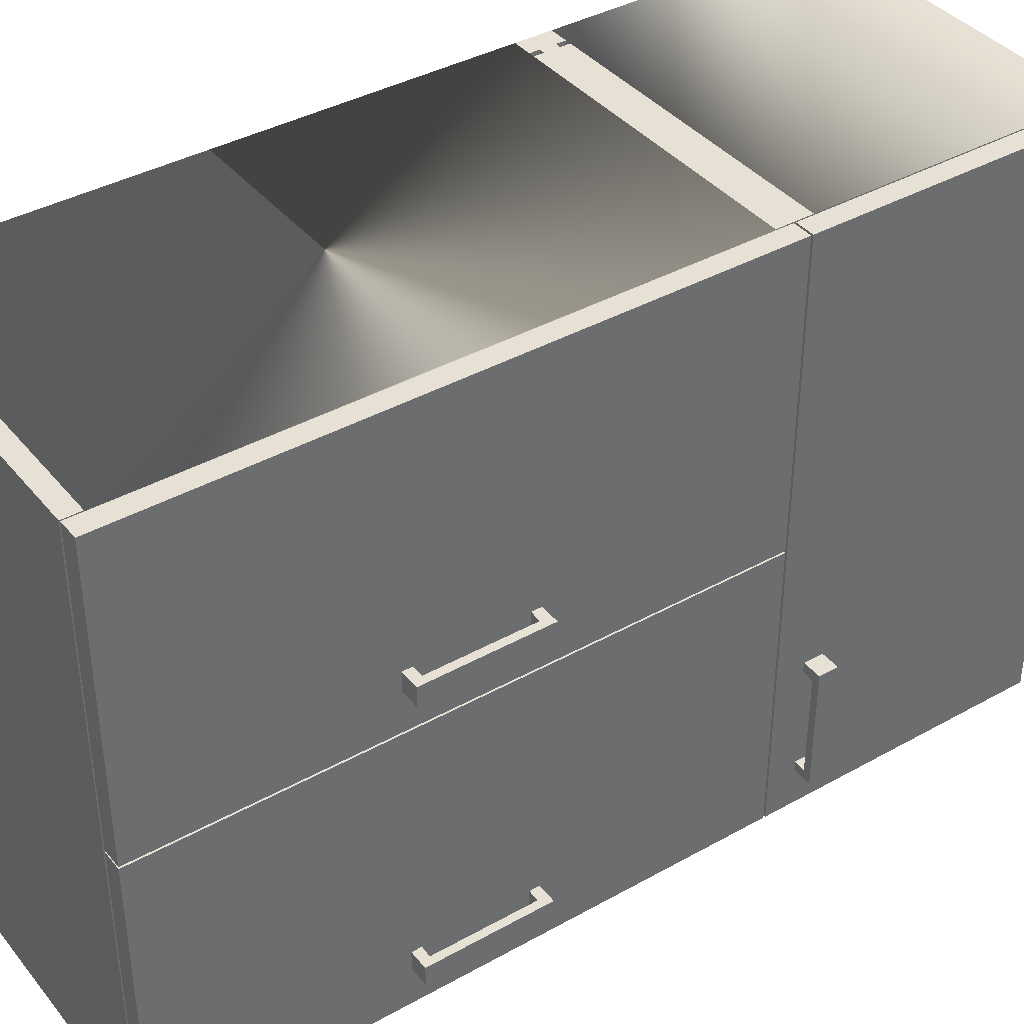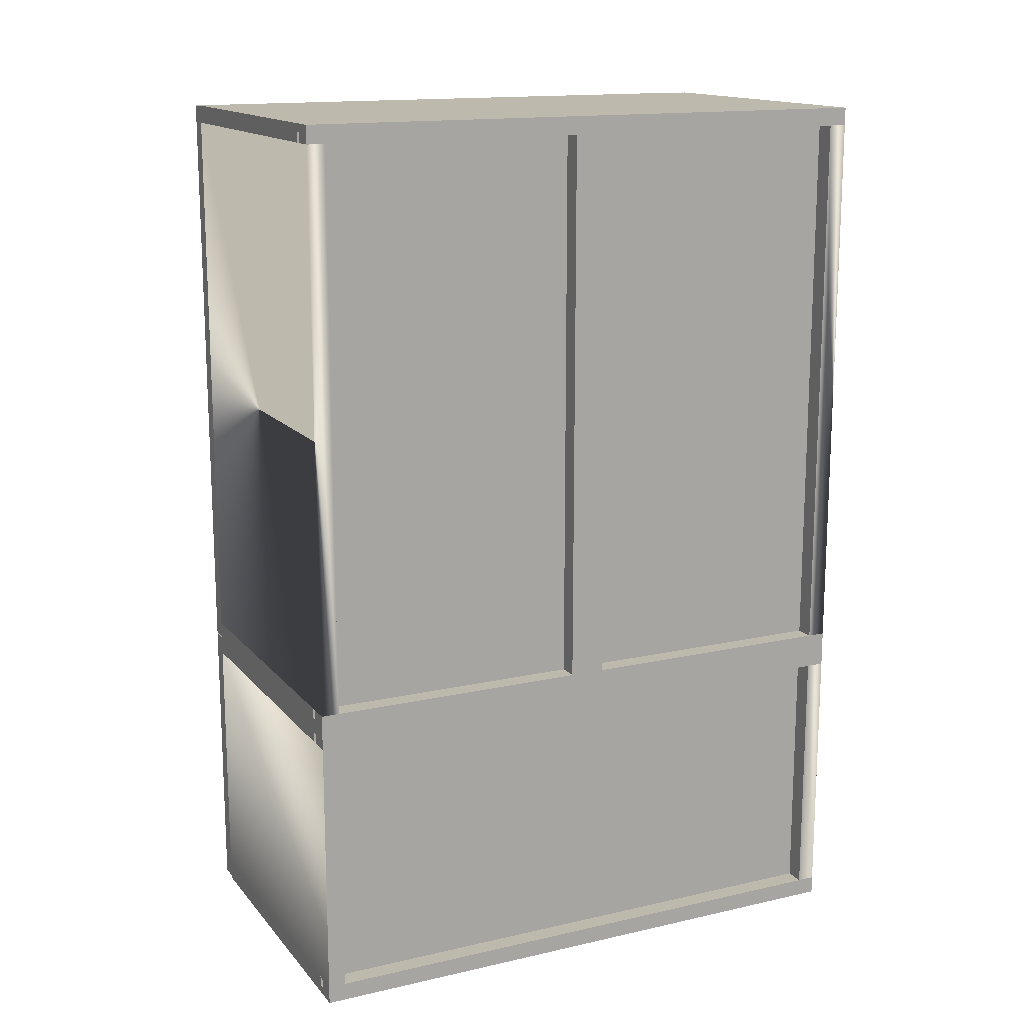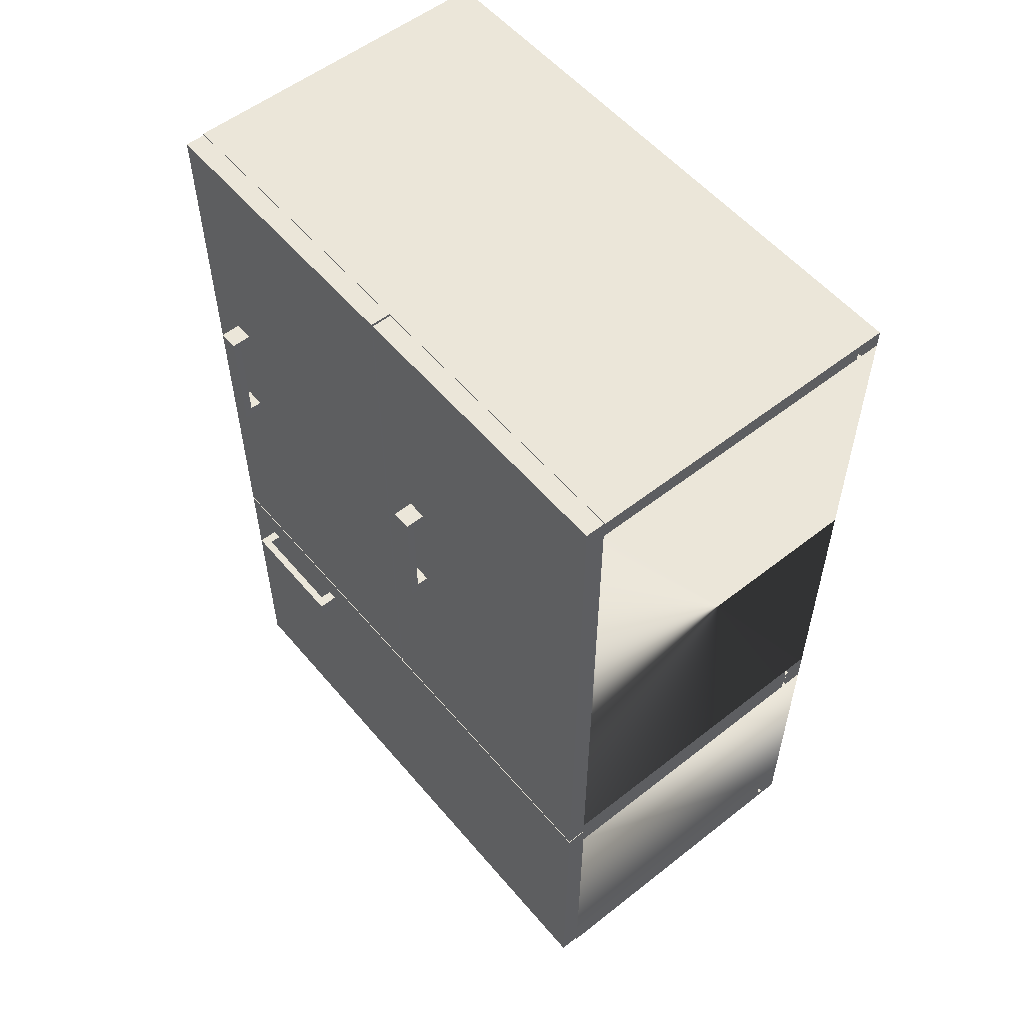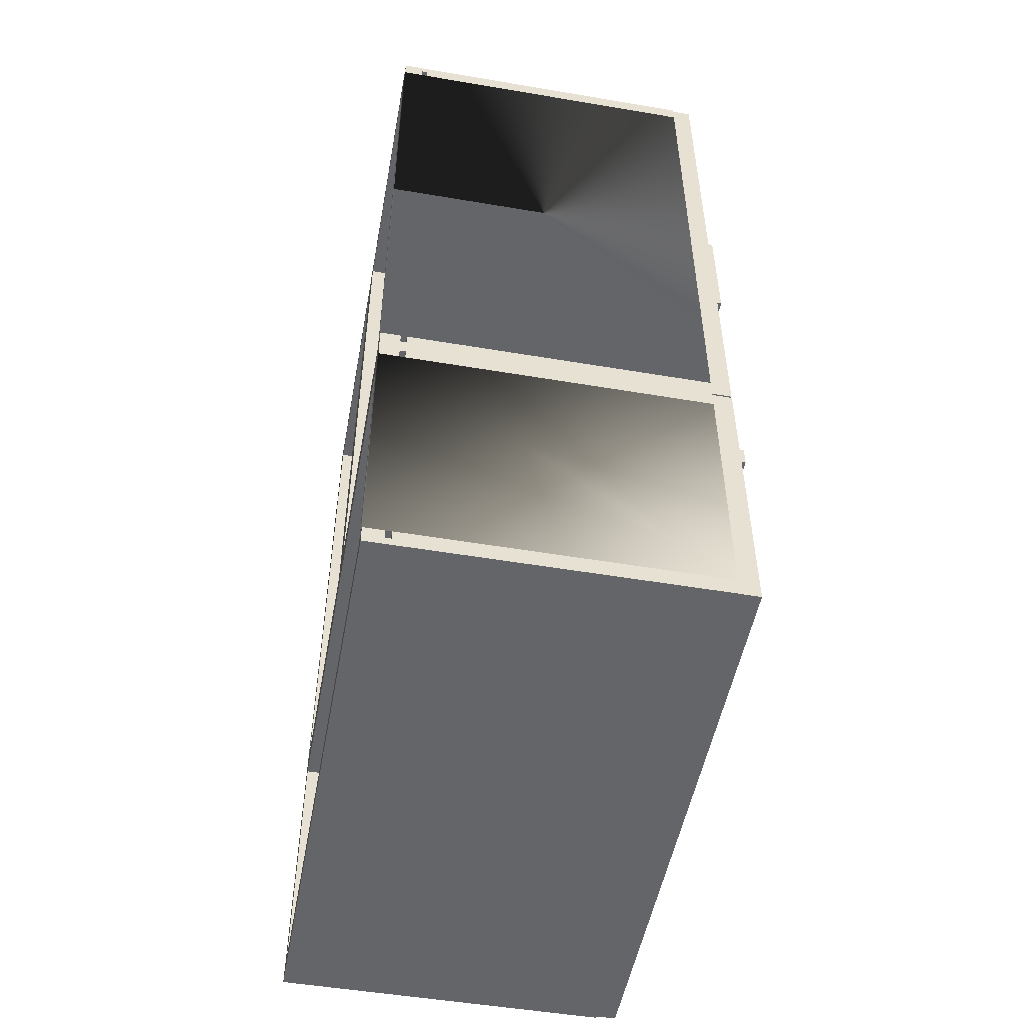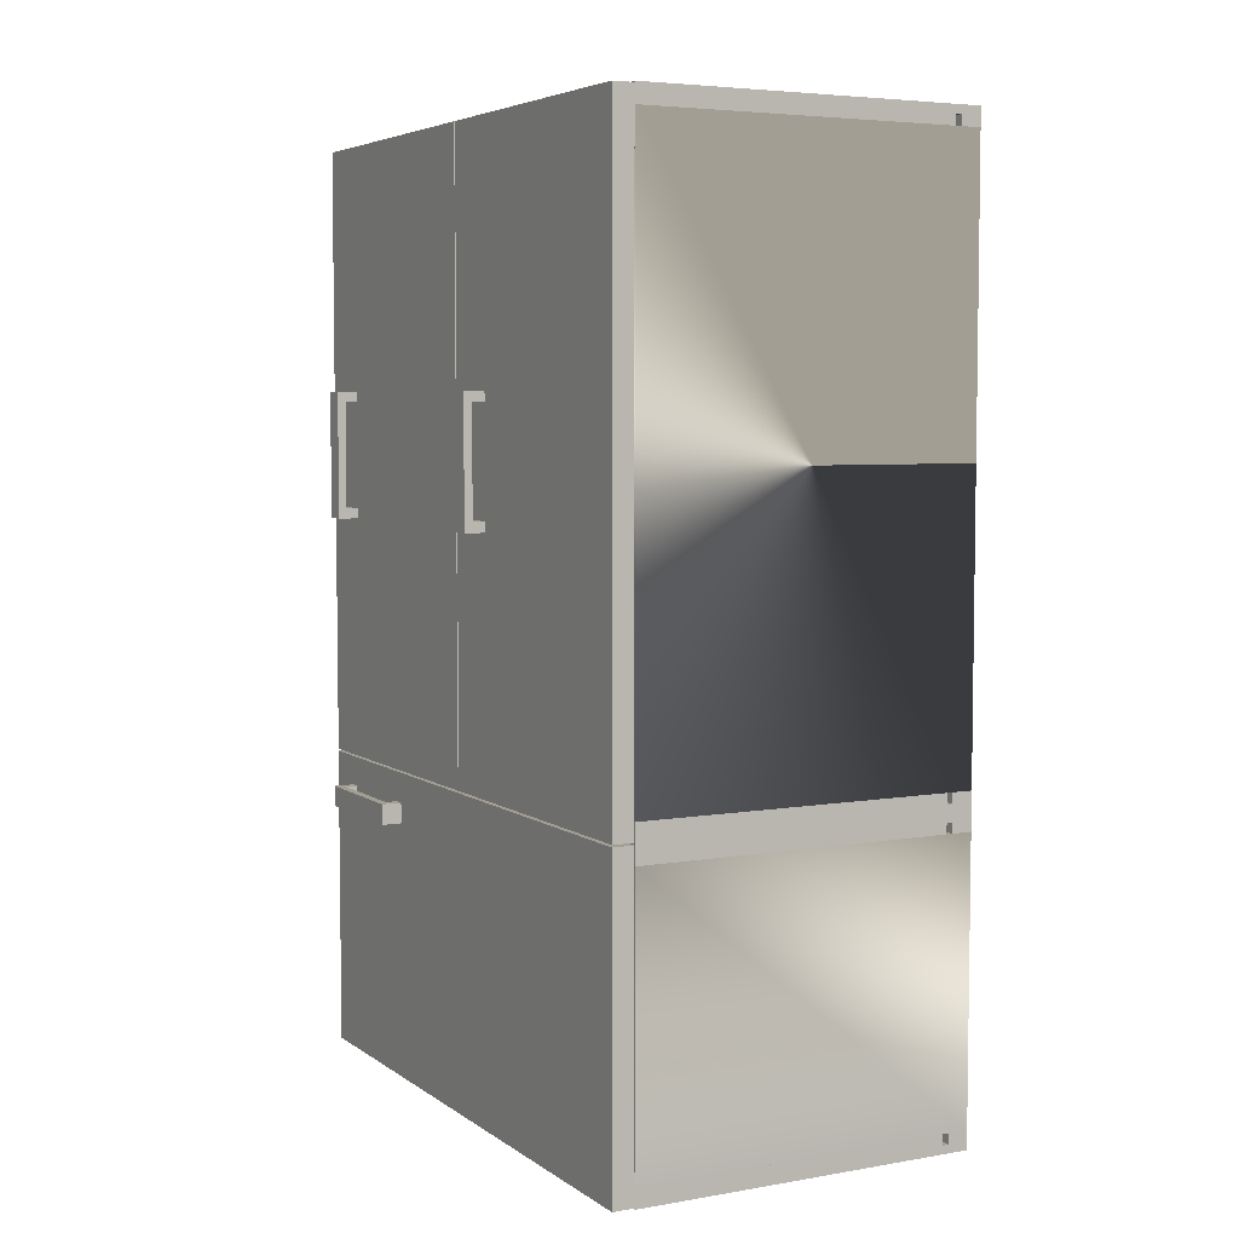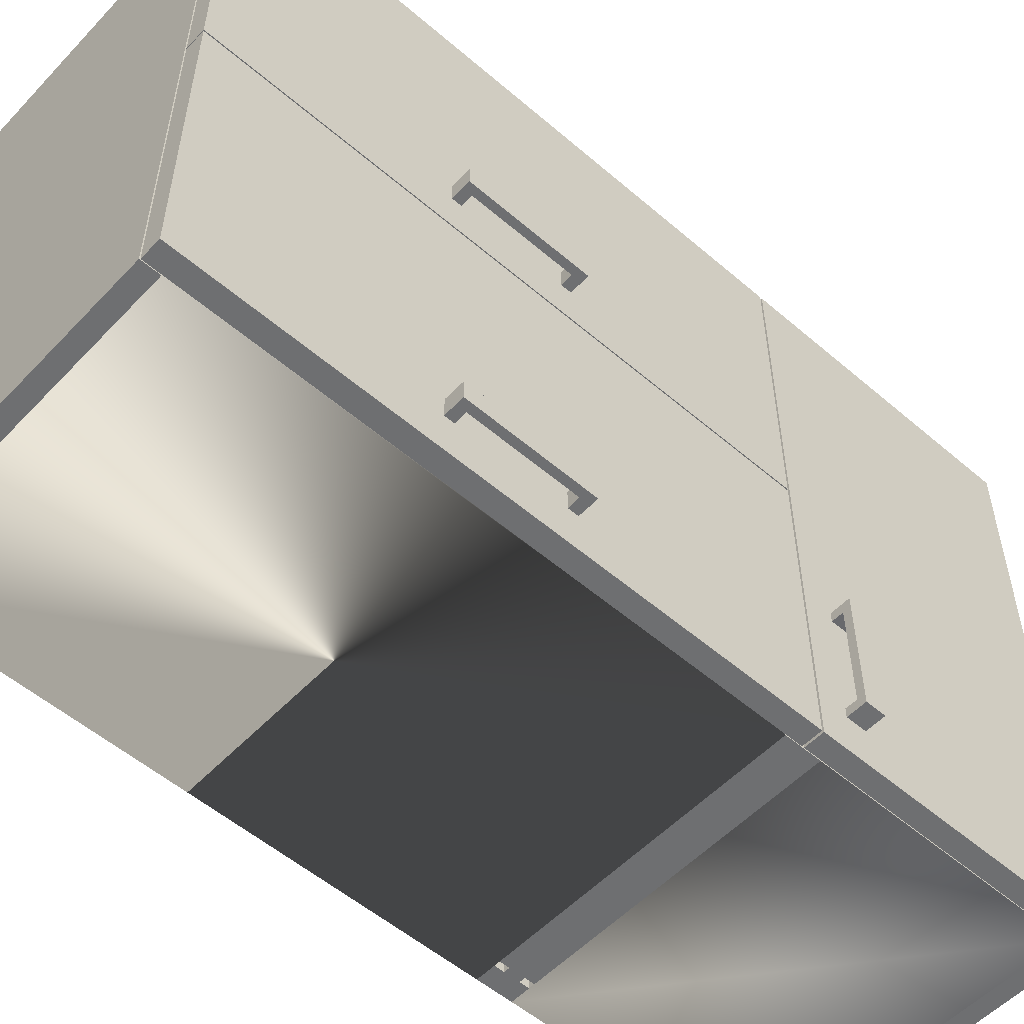
<metadata>
{"format":"obj","ext":"obj","renderer":"f3d","projection":"perspective","resolution":1024,"background":"white","views":[{"elev":39.2,"azim":55.1,"up":"+Y"},{"elev":15.1,"azim":-115.7,"up":"+Z"},{"elev":55.3,"azim":140.5,"up":"+Z"},{"elev":-51.4,"azim":-10.4,"up":"+Z"},{"elev":5.2,"azim":152.1,"up":"+Z"},{"elev":-54.5,"azim":47.7,"up":"+Y"}]}
</metadata>
<code>
o com_m_w_non_cons_car_00
v -109 79.01 35.45
v -109 79.01 35.84
v -96.99 79.01 35.84
v -110 79.01 35.13
v -96.99 79.01 35.13
v -109.2 79.01 35.45
v -109.2 79.01 35.84
v -110 79.01 35.84
v -109 67.2 35.84
v -96.99 67.2 35.84
v -96.99 67.2 35.13
v -110 67.2 35.13
v -109 67.2 35.45
v -109.2 67.2 35.45
v -110 67.2 35.84
v -109.2 67.2 35.84
v -96.99 67.2 58.05
v -109 67.2 58.05
v -109 79.01 58.05
v -96.99 79.01 58.05
v -110 67.2 58.76
v -96.99 67.2 58.76
v -96.99 79.01 58.76
v -110 79.01 58.76
v -109 67.2 58.44
v -109 79.01 58.44
v -110 79.01 58.05
v -109.2 79.01 58.05
v -109.2 67.2 58.05
v -110 67.2 58.05
v -109.2 67.2 58.44
v -109.2 79.01 58.44
v -110 67.91 58.05
v -109.2 67.91 58.05
v -109.2 67.91 35.84
v -110 67.91 35.84
v -96.99 67.91 35.84
v -96.99 67.91 58.05
v -109 67.52 58.05
v -109 67.91 58.05
v -109.2 67.52 58.05
v -109 67.91 35.84
v -109 67.52 35.84
v -109.2 67.52 35.84
v -109 78.7 58.44
v -109 78.7 35.45
v -109.2 78.7 35.45
v -109.2 78.7 58.44
v -109.2 67.52 35.45
v -109.2 67.52 58.44
v -109 67.52 35.45
v -109 67.52 58.44
v -96.99 78.3 58.05
v -96.99 78.3 35.84
v -109.2 78.3 58.05
v -110 78.3 58.05
v -110 78.3 35.84
v -109.2 78.3 35.84
v -109.2 78.7 58.05
v -109 78.7 58.05
v -109 78.3 58.05
v -109.2 78.7 35.84
v -109 78.7 35.84
v -109 78.3 35.84
v -109 55.39 35.84
v -96.99 55.39 35.84
v -96.99 55.39 35.13
v -110 55.39 35.13
v -109 55.39 35.45
v -109.2 55.39 35.45
v -110 55.39 35.84
v -109.2 55.39 35.84
v -96.99 55.39 58.05
v -109 55.39 58.05
v -110 55.39 58.76
v -96.99 55.39 58.76
v -109 55.39 58.44
v -109.2 55.39 58.05
v -110 55.39 58.05
v -109.2 55.39 58.44
v -110 56.1 58.05
v -109.2 56.1 58.05
v -109.2 56.1 35.84
v -110 56.1 35.84
v -96.99 56.1 35.84
v -96.99 56.1 58.05
v -109 55.7 58.05
v -109 56.1 58.05
v -109.2 55.7 58.05
v -109 56.1 35.84
v -109 55.7 35.84
v -109.2 55.7 35.84
v -109 66.89 58.44
v -109 66.89 35.45
v -109.2 66.89 35.45
v -109.2 66.89 58.44
v -109.2 55.7 35.45
v -109.2 55.7 58.44
v -109 55.7 35.45
v -109 55.7 58.44
v -96.99 66.49 58.05
v -96.99 66.49 35.84
v -109.2 66.49 58.05
v -110 66.49 58.05
v -110 66.49 35.84
v -109.2 66.49 35.84
v -109.2 66.89 58.05
v -109 66.89 58.05
v -109 66.49 58.05
v -109.2 66.89 35.84
v -109 66.89 35.84
v -109 66.49 35.84
v -109 79.01 34.42
v -96.99 79.01 34.42
v -96.99 55.39 34.42
v -109 55.39 34.42
v -109.2 55.39 34.42
v -110 55.39 34.42
v -110 79.01 34.42
v -109.2 79.01 34.42
v -109.2 55.39 34.82
v -109 55.39 34.82
v -109.2 79.01 34.82
v -109 79.01 34.82
v -109 67.91 34.42
v -109 67.91 24.03
v -109 67.2 24.03
v -109 67.2 34.42
v -97.77 67.91 34.42
v -97.77 67.91 24.03
v -97.77 67.2 34.42
v -97.77 67.2 24.03
v -109.2 78.3 34.42
v -110 78.3 34.42
v -110 78.3 24.03
v -109.2 78.3 24.03
v -96.99 78.3 34.42
v -96.99 78.3 24.03
v -96.99 79.01 24.03
v -110 79.01 24.03
v -109 78.3 24.03
v -109 78.3 34.42
v -109 78.7 34.42
v -109.2 78.7 34.42
v -109.2 78.7 24.03
v -109 78.7 24.03
v -96.98 79.01 24.03
v -109 79.01 24.03
v -109 55.39 24.03
v -96.98 55.39 24.03
v -109.2 55.39 23.64
v -109 55.39 23.64
v -109 79.01 23.64
v -109.2 79.01 23.64
v -110 55.39 24.03
v -109.2 55.39 24.03
v -109.2 79.01 24.03
v -96.98 55.39 23.32
v -96.98 79.01 23.32
v -110 79.01 23.32
v -110 55.39 23.32
v -96.99 55.39 24.03
v -109.2 55.7 34.42
v -108.9 55.7 34.42
v -108.9 55.7 24.03
v -109.2 55.7 24.03
v -108.9 56.1 34.42
v -108.9 56.1 24.03
v -96.99 56.1 24.03
v -109.2 56.1 24.03
v -110 56.1 24.03
v -96.99 56.1 34.42
v -110 56.1 34.42
v -109.2 56.1 34.42
v -109.2 78.7 23.64
v -109.2 78.7 34.82
v -109 78.7 34.82
v -109 78.7 23.64
v -109.2 55.7 23.64
v -109.2 55.7 34.82
v -109 55.7 23.64
v -109 55.7 34.82
f 1 2 3 4
f 3 5 4
f 6 1 4 7
f 8 7 4
f 9 10 3 2
f 11 12 4 5
f 3 10 11 5
f 12 13 14 15
f 14 16 15
f 10 12 11
f 7 8 15 16
f 1 6 14 13
f 7 16 14 6
f 15 8 4 12
f 9 2 1 13
f 17 18 19 20
f 21 22 23 24
f 19 18 25 26
f 27 28 29 30
f 27 30 21 24
f 17 22 21 25
f 31 25 21 29
f 21 30 29
f 18 17 25
f 17 20 23 22
f 24 23 20 26
f 20 19 26
f 24 26 32 27
f 28 27 32
f 29 28 32 31
f 32 26 25 31
f 33 34 35 36
f 17 10 37 38
f 30 17 38 39
f 38 40 39
f 30 39 41 34
f 30 34 33
f 37 42 40 38
f 41 39 43 44
f 40 42 43 39
f 15 36 35 44
f 10 15 44 43
f 10 43 42 37
f 35 34 41 44
f 15 30 33 36
f 45 46 47 48
f 48 47 49 50
f 46 51 49 47
f 52 45 48 50
f 46 45 52 51
f 51 52 50 49
f 3 20 53 54
f 55 56 57 58
f 27 56 55 59
f 20 27 59 60
f 20 60 61 53
f 27 8 57 56
f 20 3 8 27
f 60 59 62 63
f 55 58 62 59
f 8 3 54 63
f 54 64 63
f 8 63 62 58
f 8 58 57
f 64 54 53 61
f 64 61 60 63
f 13 9 10 12
f 14 13 12 16
f 15 16 12
f 65 66 10 9
f 67 68 12 11
f 10 66 67 11
f 66 65 69 68
f 68 69 70 71
f 70 72 71
f 66 68 67
f 16 15 71 72
f 13 14 70 69
f 16 72 70 14
f 71 15 12 68
f 65 9 13 69
f 73 74 18 17
f 75 76 22 21
f 18 74 77 25
f 30 29 78 79
f 30 79 75 21
f 73 76 75 77
f 80 77 75 78
f 75 79 78
f 74 73 77
f 73 17 22 76
f 21 25 31 30
f 29 30 31
f 78 29 31 80
f 31 25 77 80
f 66 73 79 71
f 81 82 83 84
f 73 66 85 86
f 79 73 86 87
f 86 88 87
f 79 87 89 82
f 79 82 81
f 85 90 88 86
f 89 87 91 92
f 88 90 91 87
f 71 84 83 92
f 66 71 92 91
f 66 91 90 85
f 83 82 89 92
f 71 79 81 84
f 93 94 95 96
f 96 95 97 98
f 94 99 97 95
f 100 93 96 98
f 94 93 100 99
f 99 100 98 97
f 10 17 101 102
f 103 104 105 106
f 30 104 103 107
f 17 30 107 108
f 17 108 109 101
f 30 15 105 104
f 17 10 15 30
f 108 107 110 111
f 103 106 110 107
f 15 10 102 111
f 102 112 111
f 15 111 110 106
f 15 106 105
f 112 102 101 109
f 112 109 108 111
f 113 114 115 116
f 5 67 115 114
f 117 118 119 120
f 68 118 117 121
f 67 68 121 122
f 67 122 116 115
f 122 121 123 124
f 68 4 119 118
f 122 124 113 116
f 5 4 68 67
f 4 5 114 124
f 114 113 124
f 4 124 123 120
f 4 120 119
f 123 121 117 120
f 125 126 127 128
f 129 130 126 125
f 129 125 128 131
f 126 130 132 127
f 130 129 131 132
f 132 131 128 127
f 133 134 135 136
f 137 138 139 114
f 135 134 119 140
f 141 138 137 142
f 143 142 137 119
f 137 114 119
f 144 143 119 133
f 134 133 119
f 143 144 145 146
f 138 141 146 140
f 140 146 145 135
f 145 136 135
f 138 140 139
f 143 146 141 142
f 145 144 133 136
f 140 119 114 139
f 147 148 149 150
f 151 152 153 154
f 153 152 149 148
f 155 156 157 140
f 158 159 147 150
f 153 148 147 160
f 147 159 160
f 154 153 160 140
f 154 140 157
f 151 154 157 156
f 151 156 155 161
f 152 151 161 150
f 161 158 150
f 152 150 149
f 160 159 158 161
f 160 161 155 140
f 118 155 162 115
f 163 164 165 166
f 165 164 167 168
f 165 168 169 155
f 169 162 155
f 166 165 155 170
f 171 170 155
f 169 172 115 162
f 173 174 170 171
f 169 168 167 172
f 163 166 170 174
f 172 167 164 118
f 118 164 163 173
f 163 174 173
f 172 118 115
f 173 171 155 118
f 175 176 177 178
f 179 180 176 175
f 180 179 181 182
f 179 175 178 181
f 182 181 178 177
f 176 180 182 177
o com_m_w_non_cons_sh_00
v -96.99 67.24 35.17
v -96.99 67.24 58.72
v -96.99 78.97 58.72
v -96.99 78.97 35.17
v -96.2 78.97 58.72
v -96.2 78.97 35.17
v -96.2 67.24 35.17
v -96.2 67.24 58.72
v -96.99 55.43 35.17
v -96.99 55.43 58.72
v -96.99 67.16 58.72
v -96.99 67.16 35.17
v -96.2 67.16 58.72
v -96.2 67.16 35.17
v -96.2 55.43 35.17
v -96.2 55.43 58.72
v -96.19 78.97 23.36
v -96.19 55.43 23.36
v -96.98 55.43 23.36
v -96.98 78.97 23.36
v -96.19 55.43 35.09
v -96.19 78.97 35.09
v -96.98 78.97 35.09
v -96.98 55.43 35.09
f 183 184 185 186
f 186 185 187 188
f 183 186 188 189
f 190 189 188 187
f 184 183 189 190
f 185 184 190 187
f 191 192 193 194
f 194 193 195 196
f 191 194 196 197
f 198 197 196 195
f 192 191 197 198
f 193 192 198 195
f 199 200 201 202
f 203 204 205 206
f 199 204 203 200
f 205 202 201 206
f 200 203 206 201
f 204 199 202 205
o com_m_w_non_cons_handle_00
v -95.41 61.88 33.95
v -96.2 61.88 33.95
v -96.2 61.49 33.95
v -95.73 61.47 33.95
v -95.41 57 33.95
v -95.73 57.37 33.95
v -96.2 57 33.95
v -96.2 57.39 33.95
v -96.2 61.49 33.16
v -95.73 61.47 33.16
v -95.41 57 33.16
v -96.2 57 33.16
v -96.2 61.88 33.16
v -95.73 57.37 33.16
v -96.2 57.39 33.16
v -95.41 61.88 33.16
v -95.41 57 49.39
v -95.41 57 44.5
v -95.41 57.79 44.5
v -95.41 57.79 49.39
v -95.72 57 44.92
v -95.72 57 49.01
v -95.72 57.79 49.01
v -95.72 57.79 44.92
v -96.2 57.79 49.39
v -96.2 57.79 48.99
v -96.2 57 48.99
v -96.2 57 49.39
v -96.2 57 44.9
v -96.2 57.79 44.9
v -96.2 57.79 44.5
v -96.2 57 44.5
v -95.41 68.81 49.39
v -95.41 68.81 44.5
v -95.41 69.6 44.5
v -95.41 69.6 49.39
v -95.72 68.81 44.92
v -95.72 68.81 49.01
v -95.72 69.6 49.01
v -95.72 69.6 44.92
v -96.2 69.6 49.39
v -96.2 69.6 48.99
v -96.2 68.81 48.99
v -96.2 68.81 49.39
v -96.2 68.81 44.9
v -96.2 69.6 44.9
v -96.2 69.6 44.5
v -96.2 68.81 44.5
f 207 208 209 210
f 211 207 210 212
f 213 211 212 214
f 215 216 210 209
f 217 211 213 218
f 208 219 215 209
f 216 220 212 210
f 220 221 214 212
f 217 222 207 211
f 207 222 219 208
f 213 214 221 218
f 216 215 219 222
f 220 216 222 217
f 220 217 218 221
f 223 224 225 226
f 227 228 229 230
f 231 232 233 234
f 235 236 237 238
f 225 237 236 230
f 226 225 230 229
f 231 226 229 232
f 238 237 225 224
f 228 233 232 229
f 227 235 238 224
f 228 227 224 223
f 228 223 234 233
f 235 227 230 236
f 231 234 223 226
f 239 240 241 242
f 243 244 245 246
f 247 248 249 250
f 251 252 253 254
f 241 253 252 246
f 242 241 246 245
f 247 242 245 248
f 254 253 241 240
f 244 249 248 245
f 243 251 254 240
f 244 243 240 239
f 244 239 250 249
f 251 243 246 252
f 247 250 239 242

</code>
